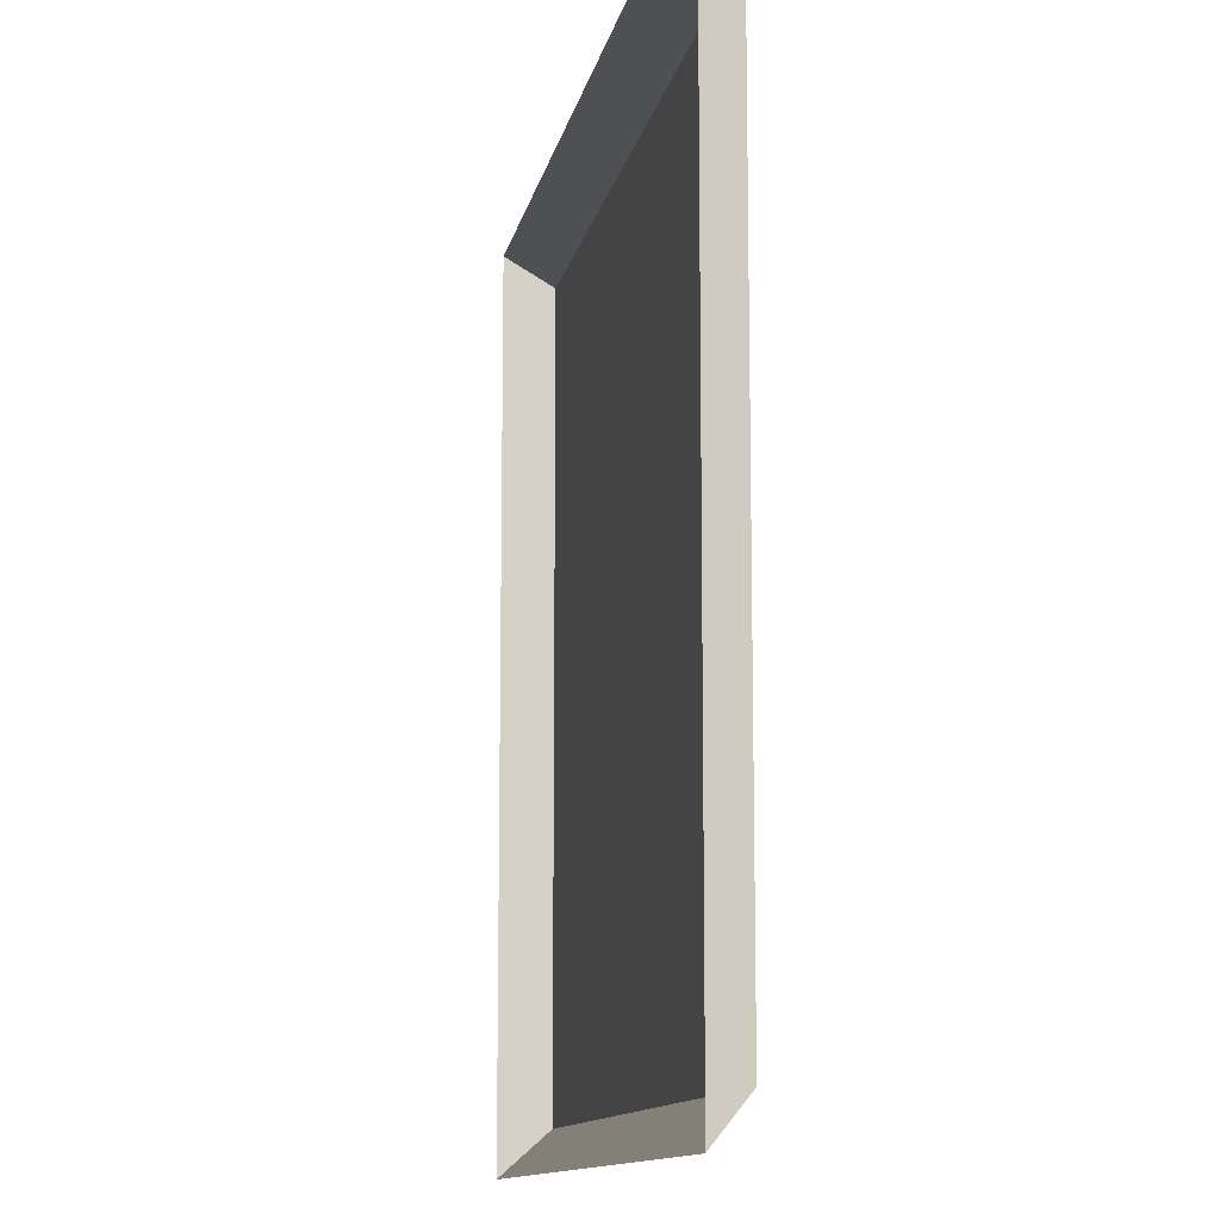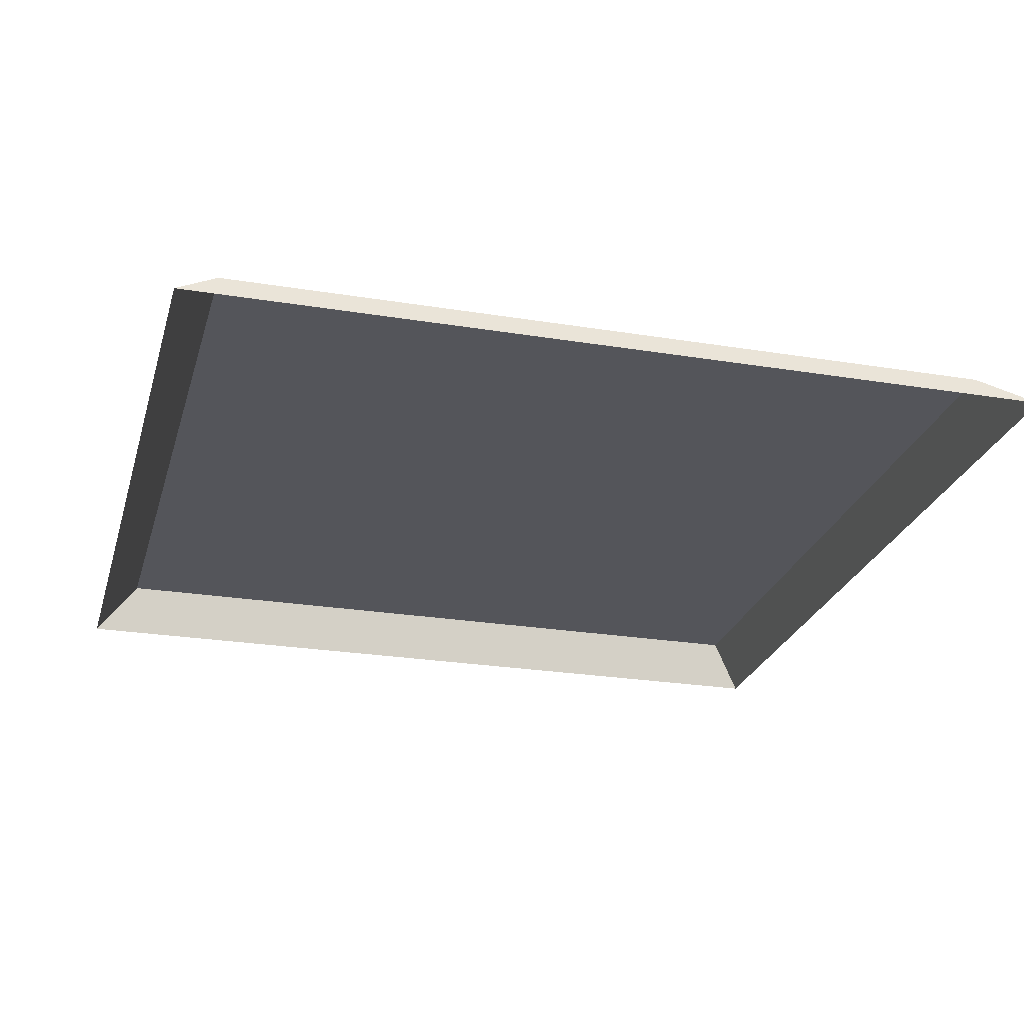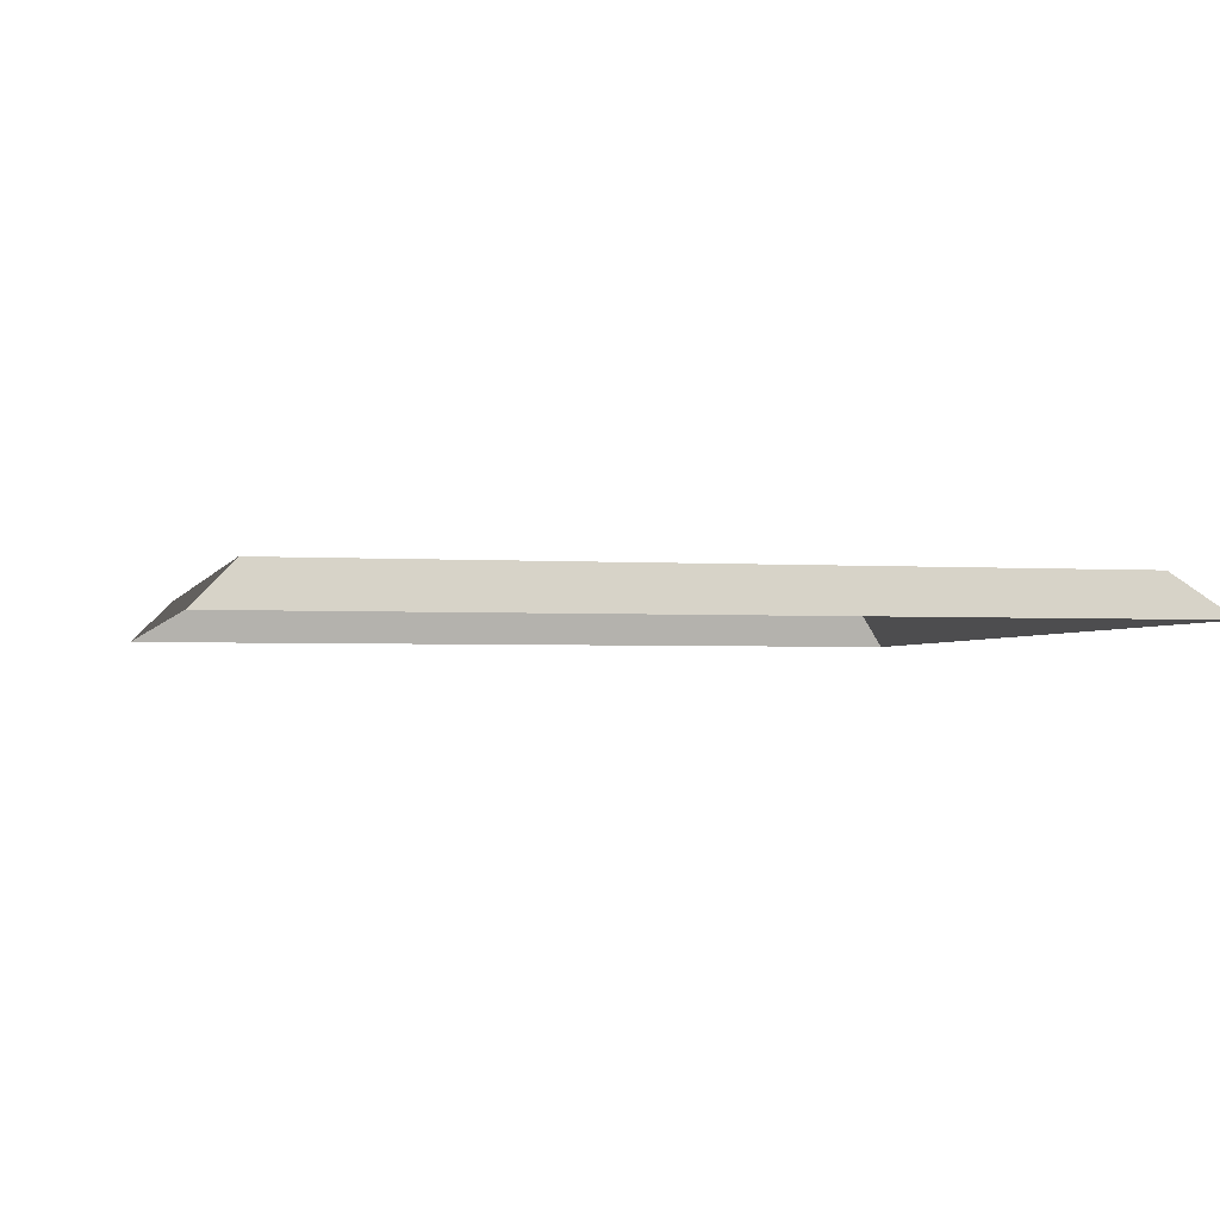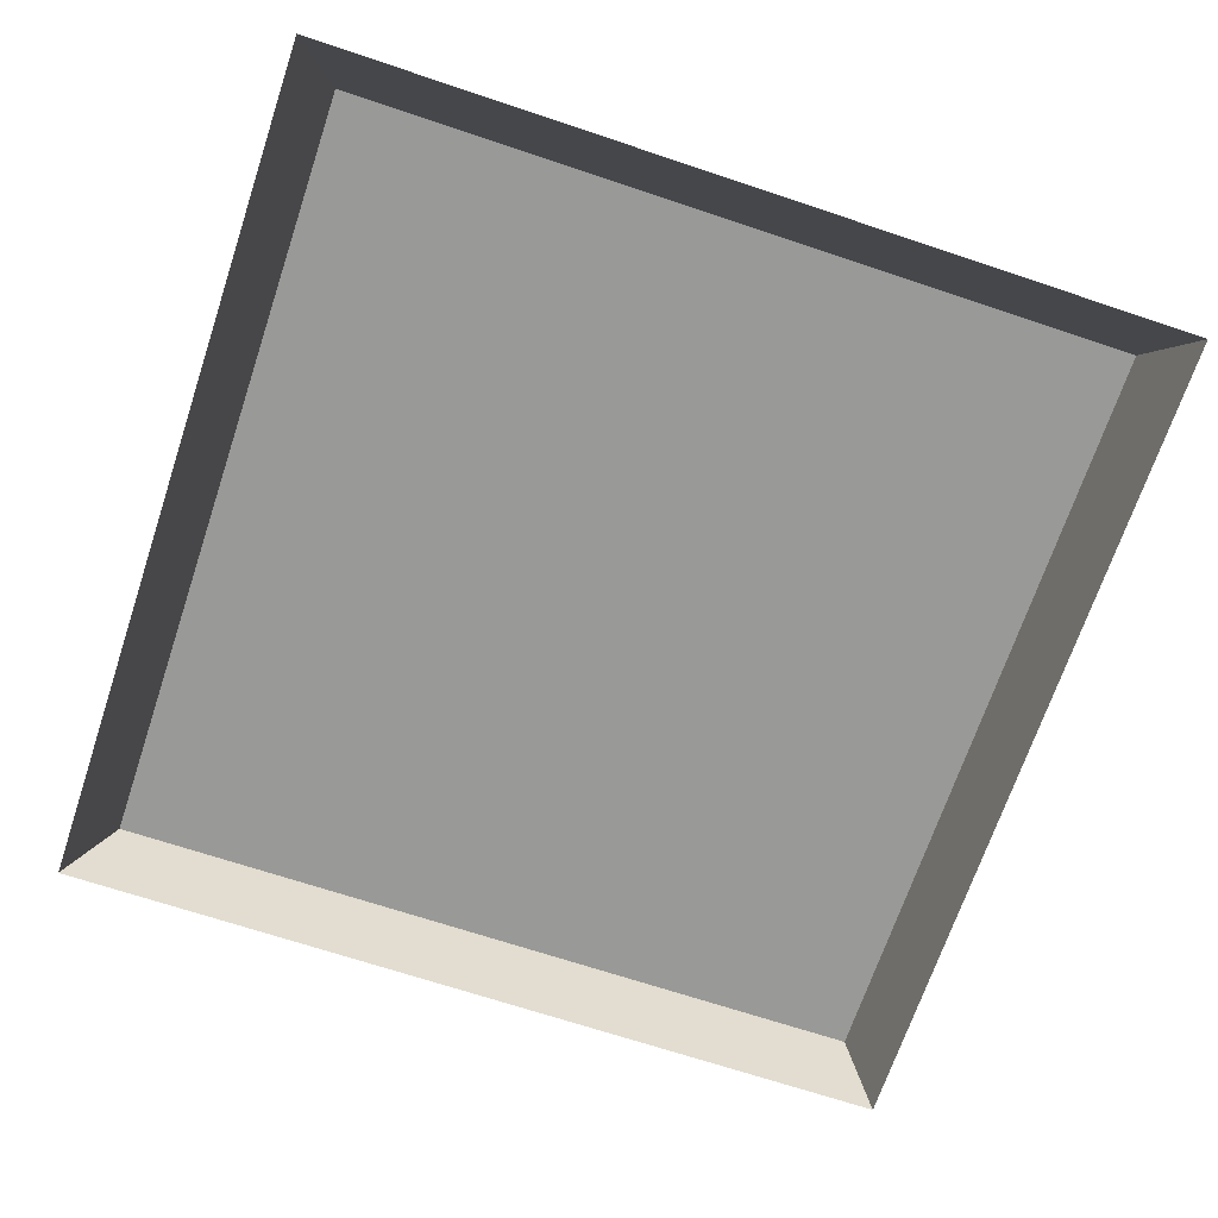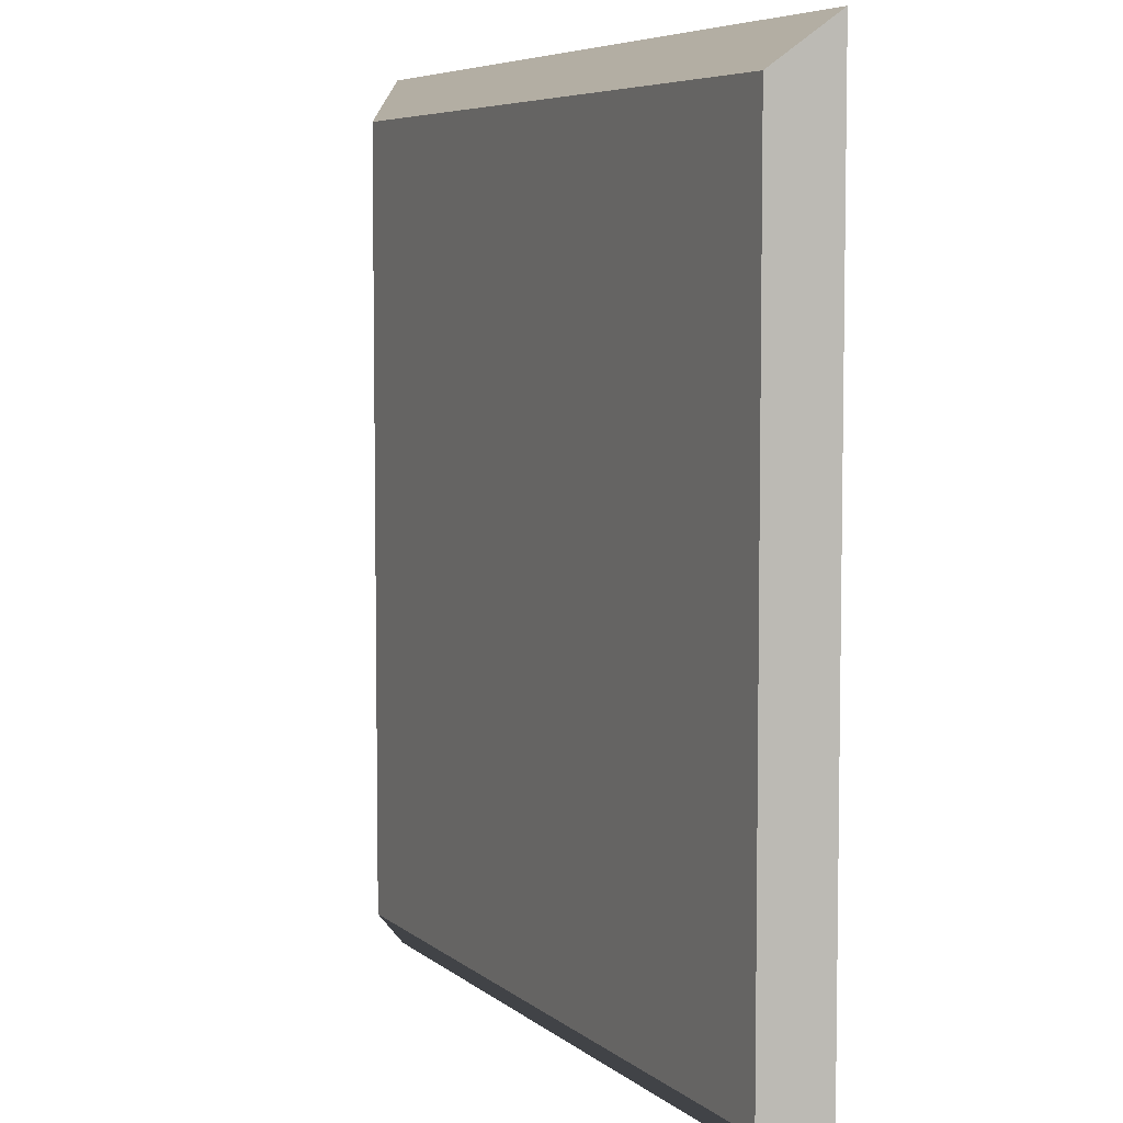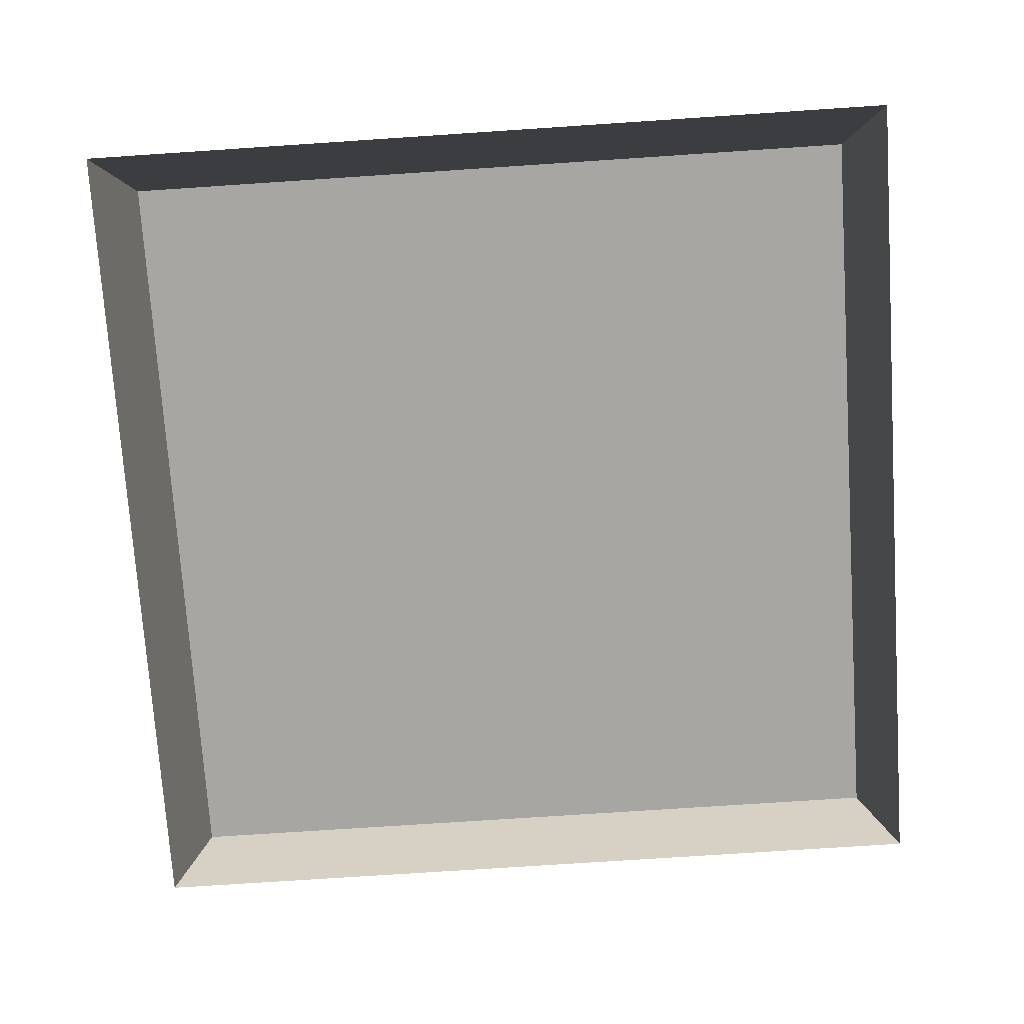
<metadata>
{"format":"obj","ext":"obj","renderer":"f3d","projection":"perspective","resolution":1024,"background":"white","views":[{"elev":-11.8,"azim":79.3,"up":"+Z"},{"elev":-24.9,"azim":165.1,"up":"+Y"},{"elev":-2.4,"azim":-103.7,"up":"+Y"},{"elev":-68.8,"azim":-108.5,"up":"+Y"},{"elev":6.1,"azim":-114.7,"up":"+Z"},{"elev":-74.3,"azim":93.8,"up":"+Y"}]}
</metadata>
<code>
o Button
v -1 0 1
v 1 0 1
v 0.9 0.1 0.9
v -0.9 0.1 0.9
v 1 0 -1
v 0.9 0.1 -0.9
v -1 0 -1
v -0.9 0.1 -0.9
g Button
f 1 2 3 4
f 2 5 6 3
f 5 7 8 6
f 7 1 4 8
f 8 4 3 6

</code>
